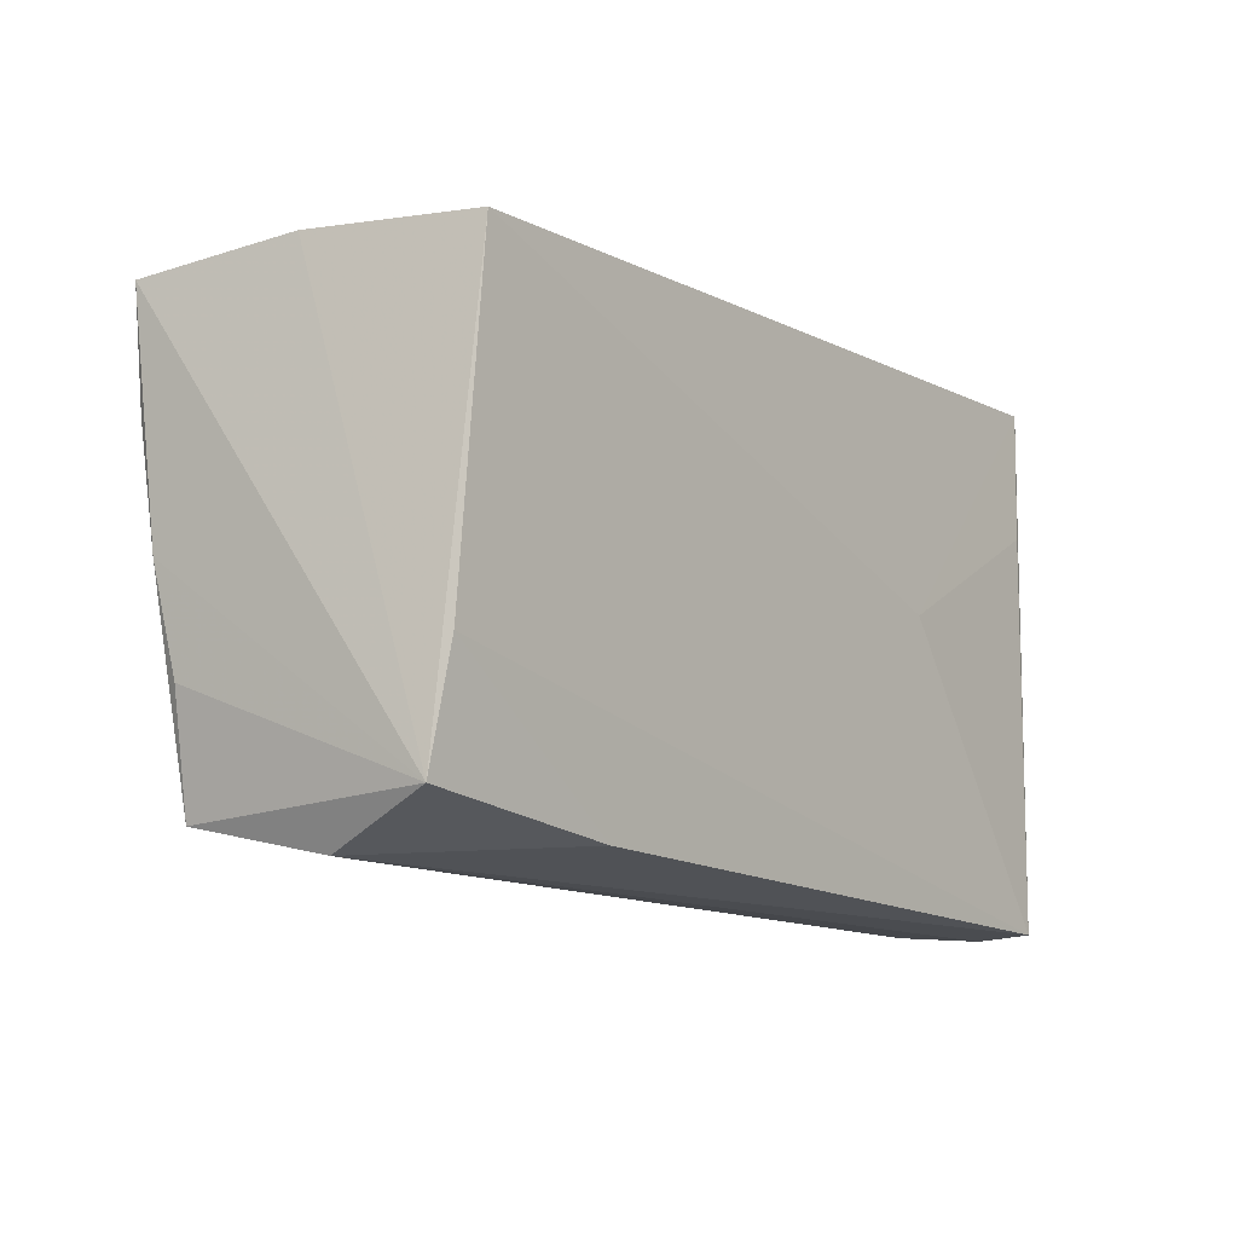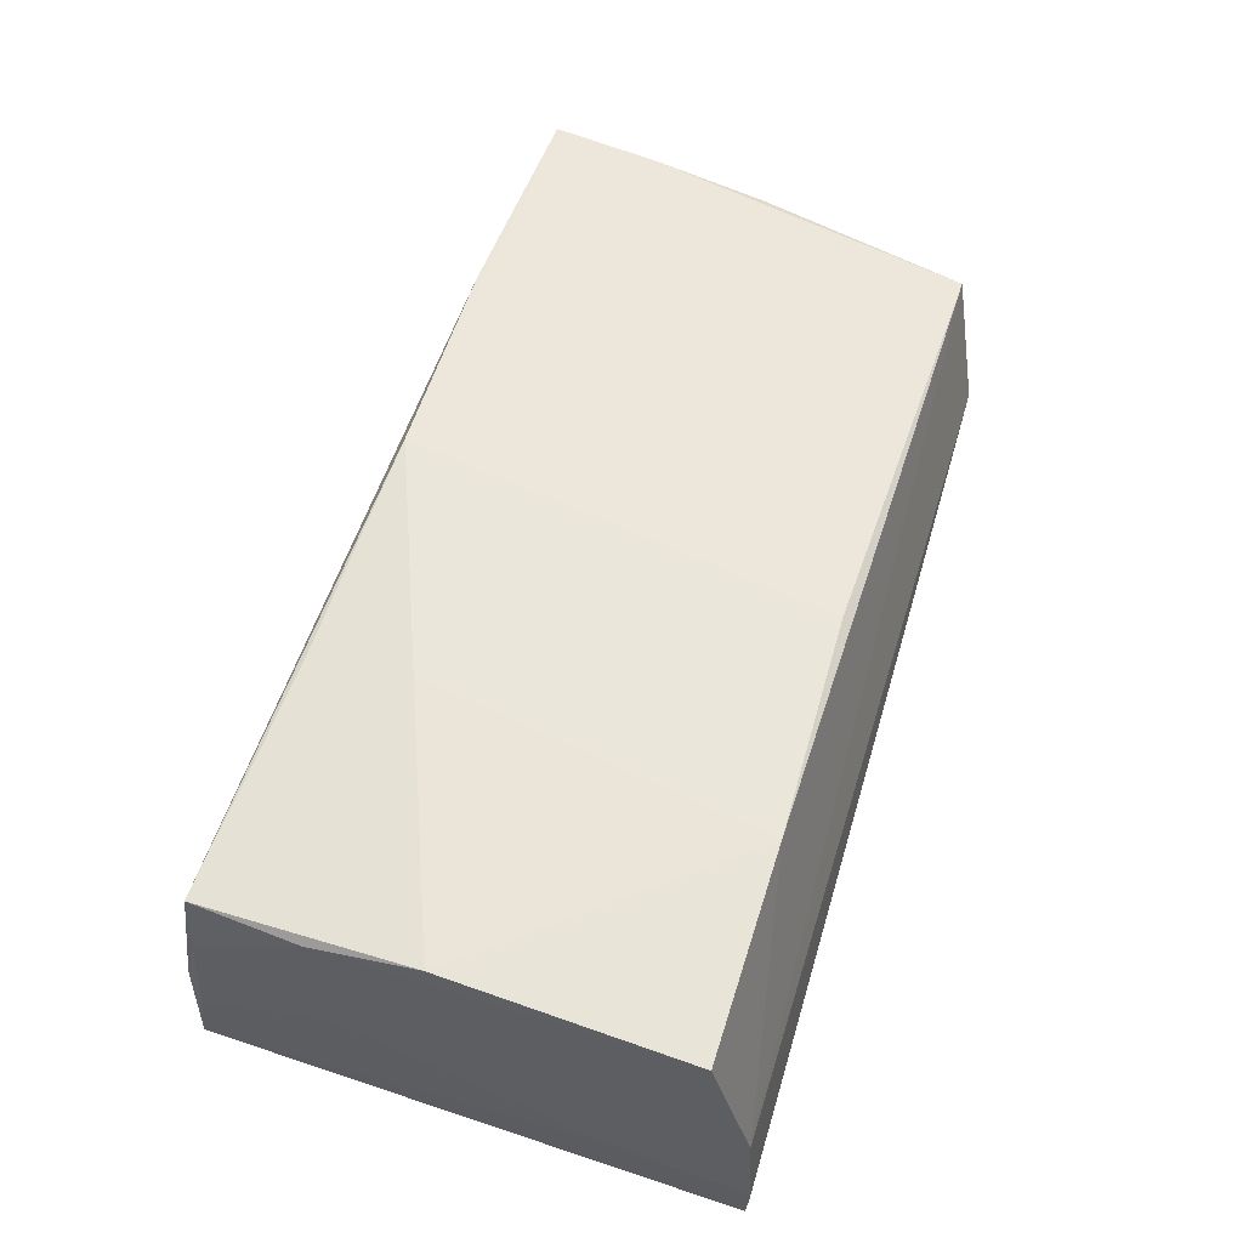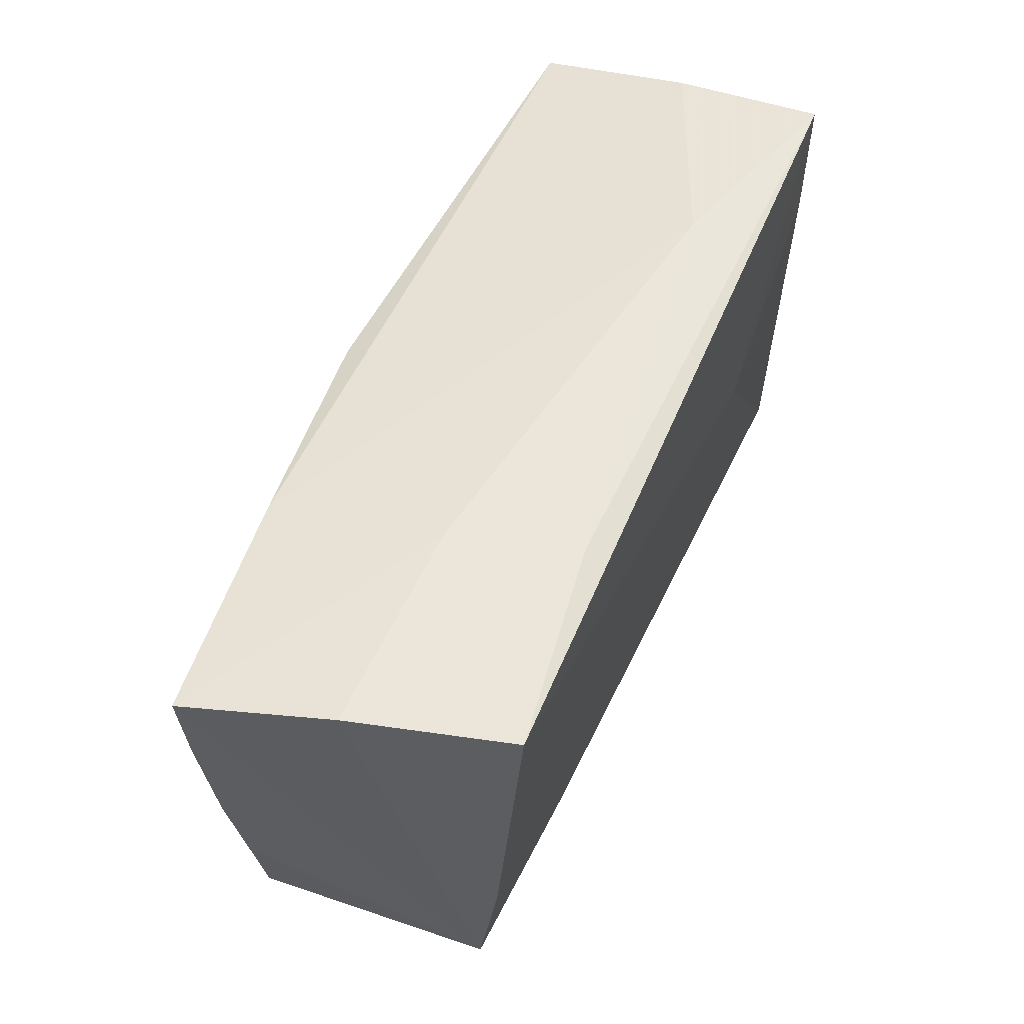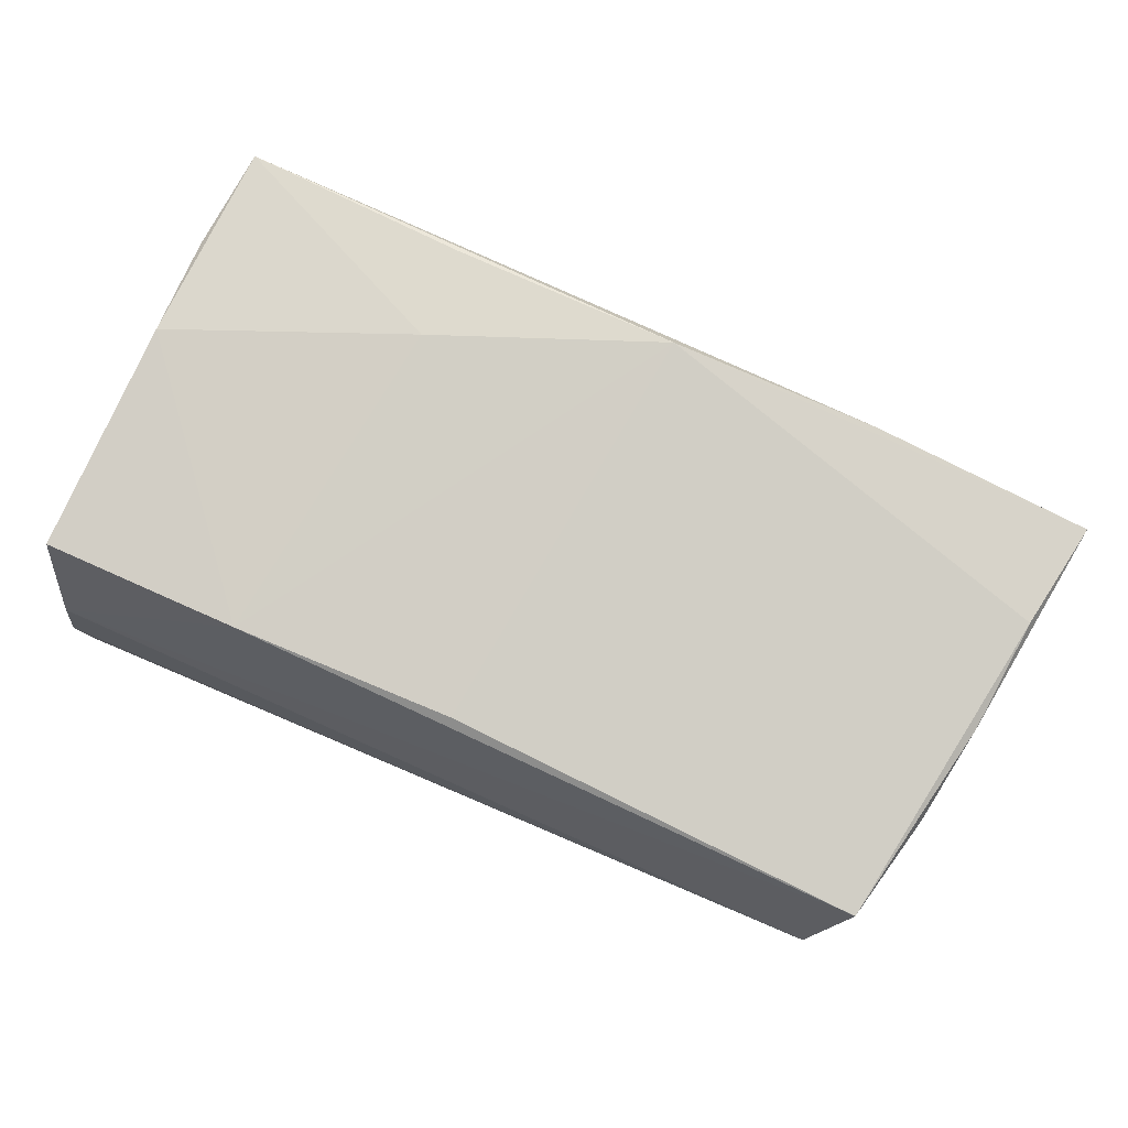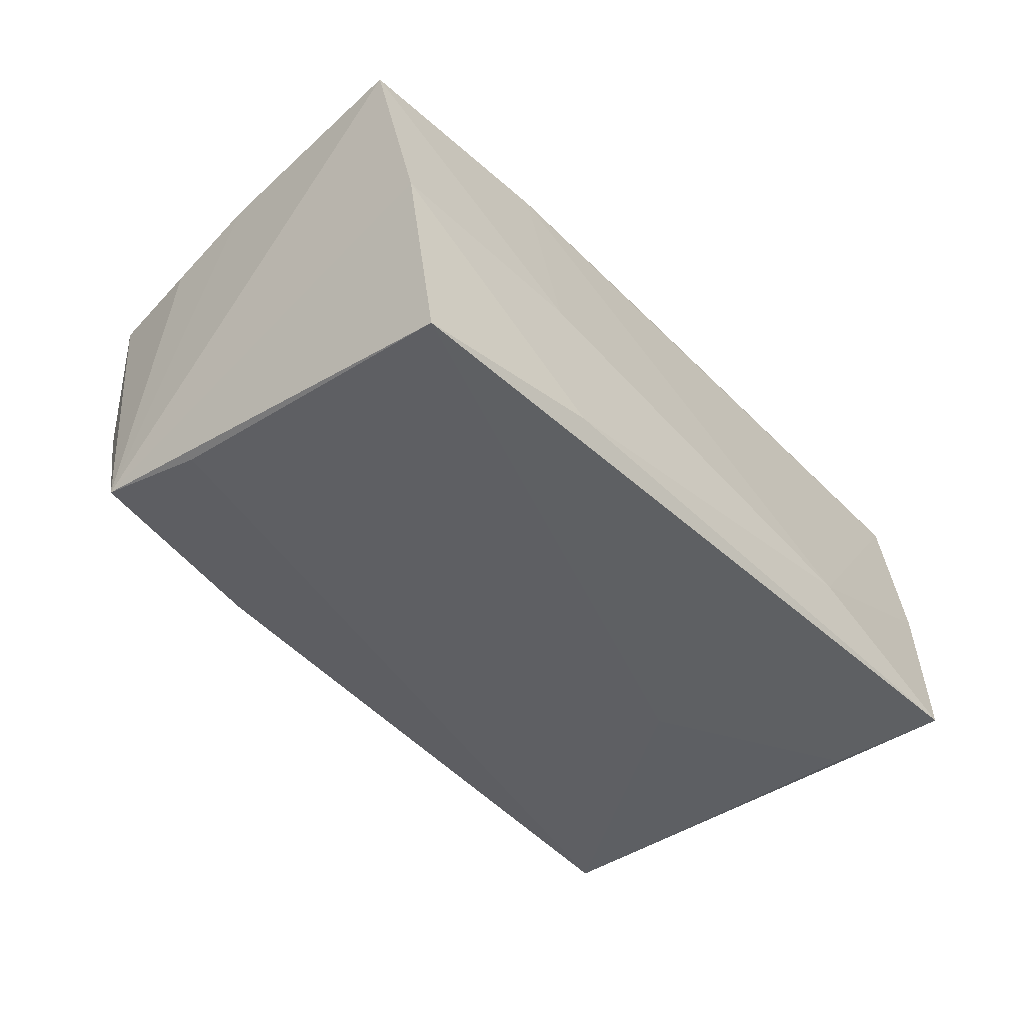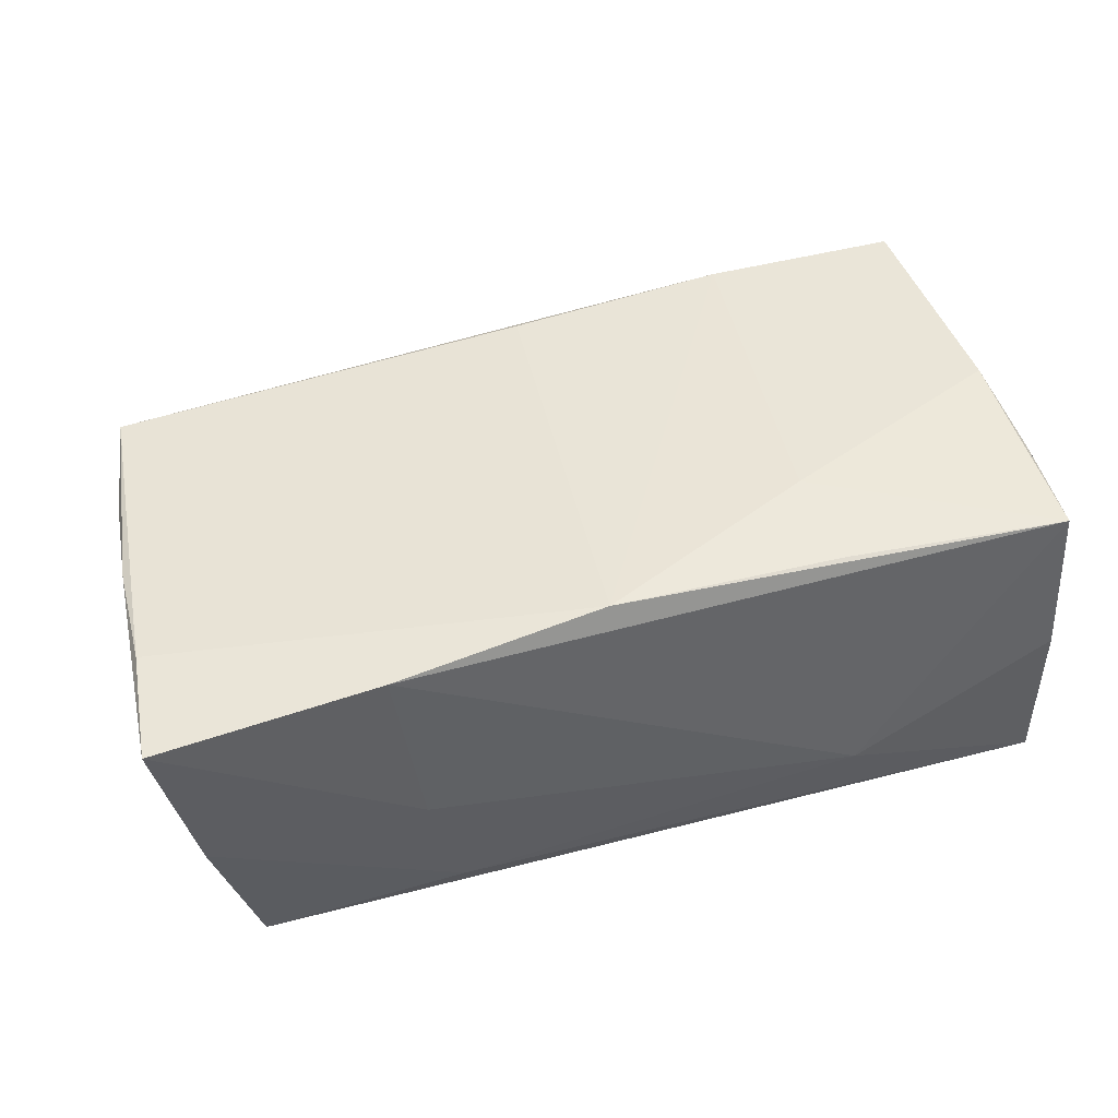
<metadata>
{"format":"obj","ext":"obj","renderer":"f3d","projection":"perspective","resolution":1024,"background":"white","views":[{"elev":-12.2,"azim":127.5,"up":"+Y"},{"elev":57.3,"azim":-72.2,"up":"+Z"},{"elev":53.4,"azim":112.6,"up":"+Y"},{"elev":77.4,"azim":24.6,"up":"+Z"},{"elev":-42.5,"azim":130.1,"up":"+Z"},{"elev":48.9,"azim":161.5,"up":"+Z"}]}
</metadata>
<code>
v -0.0482 0.02808 -0.00873
v 0.05453 -0.001863 0.01565
v 0.04972 -0.02476 -0.01404
v -0.04911 -0.02629 0.01647
v 0.02473 0.02758 -0.01629
v 0.05329 0.02635 -0.0005871
v 0.05308 -0.01356 0.01369
v -0.04828 0.02817 -0.001011
v 0.04847 -0.0117 -0.01579
v -0.04931 0.01275 0.0005637
v 0.02558 -0.02781 -0.01487
v -0.04839 0.02539 0.01719
v 0.02852 0.02755 -0.001541
v -0.02336 0.02979 -0.01126
v 0.05727 0.02427 0.01657
v 0.04747 -0.02977 -0.0008974
v -0.02043 0.01276 0.0204
v 0.006099 0.02365 0.02094
v -0.04928 0.01306 0.01706
v -0.049 0.02588 0.007558
v -0.04698 0.0147 -0.01891
v 0.05042 -0.0263 0.01437
v -0.04908 -0.01534 -0.017
v -0.0499 -0.03152 -0.0106
v -0.0496 -0.001256 0.009836
v 0.03107 0.0247 0.01877
v 0.001023 -0.0252 0.01724
v -0.04874 0.001208 0.0186
v 0.04838 0.02569 -0.01894
v -0.0488 -0.03071 -0.0006236
v -0.04742 0.02979 -0.01894
v -0.02388 0.001599 -0.01894
v 0.05532 0.0114 0.01716
v -0.05001 -0.01742 -0.008094
v -0.0253 -0.02615 0.01761
v -0.02125 0.02399 0.01928
v -0.04935 -0.03114 -0.01732
f 7 22 3
f 3 22 16
f 15 3 6
f 37 16 24
f 21 37 31
f 15 18 33
f 33 18 22
f 26 18 15
f 12 18 26
f 14 12 26
f 36 18 12
f 25 4 19
f 22 18 27
f 30 16 22
f 30 4 24
f 24 16 30
f 15 6 13
f 13 26 15
f 14 26 13
f 32 37 21
f 21 31 32
f 8 12 14
f 14 31 8
f 23 31 37
f 22 7 2
f 2 33 22
f 15 33 2
f 2 3 15
f 2 7 3
f 19 4 28
f 28 12 19
f 35 30 22
f 4 30 35
f 22 27 35
f 35 28 4
f 35 27 18
f 19 12 20
f 12 8 20
f 29 32 31
f 37 32 29
f 29 6 3
f 17 35 18
f 28 35 17
f 18 36 17
f 17 36 12
f 12 28 17
f 24 4 34
f 4 25 34
f 34 25 19
f 19 20 34
f 34 37 24
f 34 23 37
f 31 23 34
f 5 29 31
f 5 31 14
f 14 13 5
f 6 29 5
f 5 13 6
f 9 29 3
f 37 29 9
f 31 34 1
f 1 8 31
f 1 20 8
f 11 9 3
f 37 9 11
f 3 16 11
f 16 37 11
f 10 34 20
f 20 1 10
f 10 1 34

</code>
